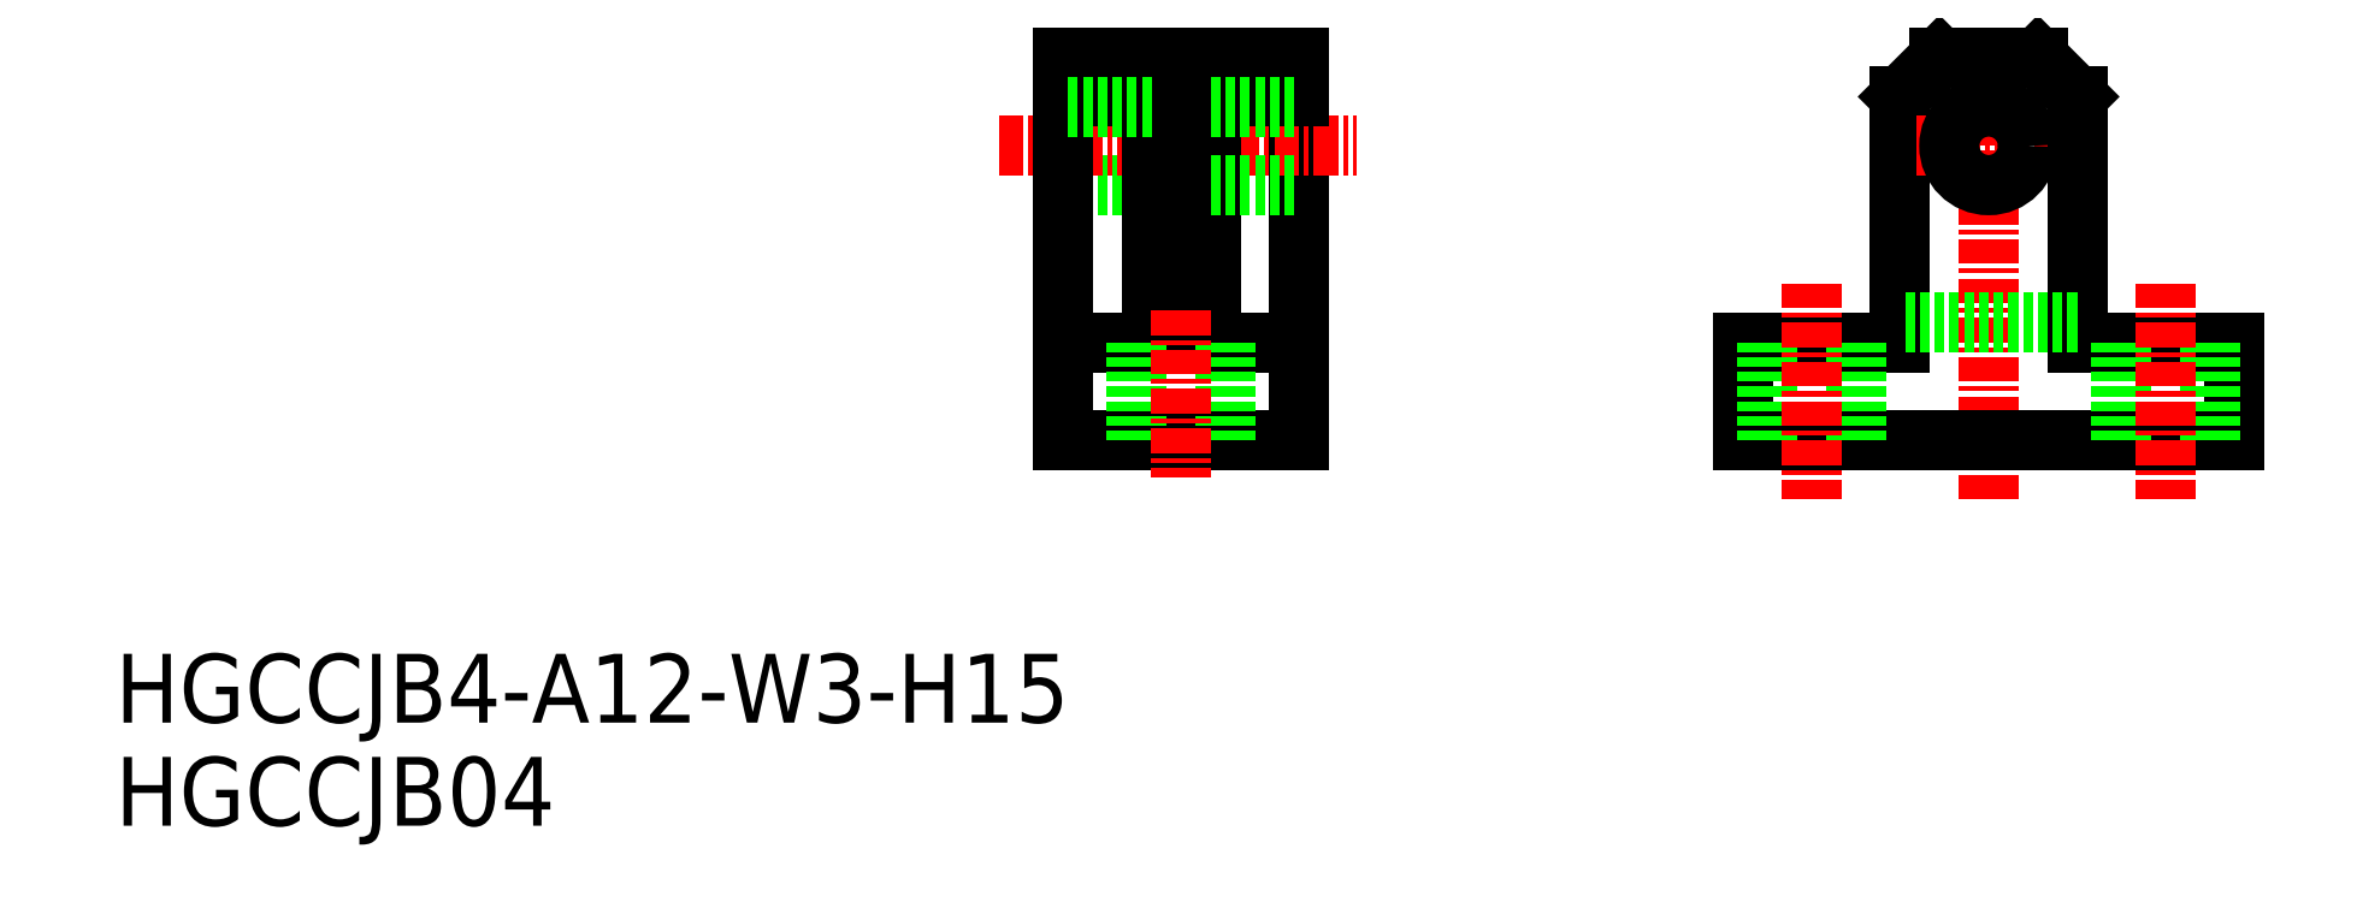
<metadata>
{"format":"dxf","ext":"dxf","renderer":"ezdxf+matplotlib","layout":"modelspace","background":"white","min_lineweight":24,"dpi":150}
</metadata>
<code>
0
SECTION
2
ENTITIES
0
LINE
8
0
10
336.7
20
433.8
30
0
11
336.7
21
456.3
31
0
0
LINE
8
0
10
336.7
20
436.8
30
0
11
332.2
21
436.8
31
0
0
LINE
8
0
10
324.2
20
441.8
30
0
11
332.2
21
441.8
31
0
0
LINE
8
0
10
349.2
20
436.8
30
0
11
324.2
21
436.8
31
0
0
LINE
8
0
10
324.2
20
436.8
30
0
11
324.2
21
441.8
31
0
0
LINE
8
0
10
349.2
20
436.8
30
0
11
349.2
21
441.8
31
0
0
LINE
8
0
10
349.2
20
441.8
30
0
11
341.2
21
441.8
31
0
0
LINE
8
0
10
334.2
20
456.3
30
0
11
339.2
21
456.3
31
0
0
LINE
8
0
10
332.2
20
454.3
30
0
11
334.2
21
456.3
31
0
0
LINE
8
0
10
332.2
20
441.8
30
0
11
332.2
21
454.3
31
0
0
LINE
8
0
10
333
20
451.8
30
0
11
340.3
21
451.8
31
0
0
LINE
8
0
10
341.2
20
441.8
30
0
11
341.2
21
454.3
31
0
0
LINE
8
0
10
341.2
20
454.3
30
0
11
339.2
21
456.3
31
0
0
LINE
8
0
10
341.2
20
442.8
30
0
11
332.2
21
442.8
31
0
0
LINE
8
0
10
348
20
436.8
30
0
11
348
21
441.8
31
0
0
LINE
8
0
10
343.5
20
436.8
30
0
11
343.5
21
441.8
31
0
0
LINE
8
0
10
345.7
20
444.8
30
0
11
345.7
21
433.8
31
0
0
LINE
8
0
10
325.5
20
436.8
30
0
11
325.5
21
441.8
31
0
0
LINE
8
0
10
330
20
436.8
30
0
11
330
21
441.8
31
0
0
LINE
8
0
10
327.7
20
444.8
30
0
11
327.7
21
433.8
31
0
0
LINE
8
0
10
301.7
20
456.3
30
0
11
301.7
21
436.8
31
0
0
LINE
8
0
10
294.2
20
449.8
30
0
11
289.7
21
449.8
31
0
0
LINE
8
CENTER
10
286.4
20
451.8
30
0
11
304.6
21
451.8
31
0
0
LINE
8
0
10
294.2
20
456.3
30
0
11
289.7
21
456.3
31
0
0
LINE
8
0
10
294.2
20
454.3
30
0
11
289.7
21
454.3
31
0
0
LINE
8
0
10
297.2
20
442.8
30
0
11
294.2
21
442.8
31
0
0
LINE
8
0
10
289.7
20
456.3
30
0
11
289.7
21
436.8
31
0
0
LINE
8
0
10
294.2
20
442.8
30
0
11
294.2
21
456.3
31
0
0
LINE
8
0
10
297.2
20
442.8
30
0
11
297.2
21
456.3
31
0
0
LINE
8
0
10
301.7
20
436.8
30
0
11
289.7
21
436.8
31
0
0
LINE
8
0
10
297.2
20
449.8
30
0
11
301.7
21
449.8
31
0
0
LINE
8
0
10
297.2
20
456.3
30
0
11
301.7
21
456.3
31
0
0
LINE
8
0
10
297.2
20
454.3
30
0
11
301.7
21
454.3
31
0
0
LINE
8
0
10
301.7
20
441.8
30
0
11
289.7
21
441.8
31
0
0
LINE
8
0
10
297.9
20
441.8
30
0
11
297.9
21
436.8
31
0
0
LINE
8
0
10
293.4
20
441.8
30
0
11
293.4
21
436.8
31
0
0
LINE
8
CENTER
10
295.7
20
443.5
30
0
11
295.7
21
435
31
0
0
TEXT
8
0
10
241.5
20
417.2
30
0
40
3.5
1
HGCCJB04
0
TEXT
8
0
10
241.5
20
422.5
30
0
40
3.5
1
HGCCJB4-A12-W3-H15
0
CIRCLE
8
0
10
336.7
20
451.8
30
0
40
2
0
LINE
8
0
10
297.2
20
453.8
30
0
11
301.7
21
453.8
31
0
0
LINE
8
0
10
294.2
20
453.8
30
0
11
289.7
21
453.8
31
0
0
ENDSEC
0
EOF

</code>
